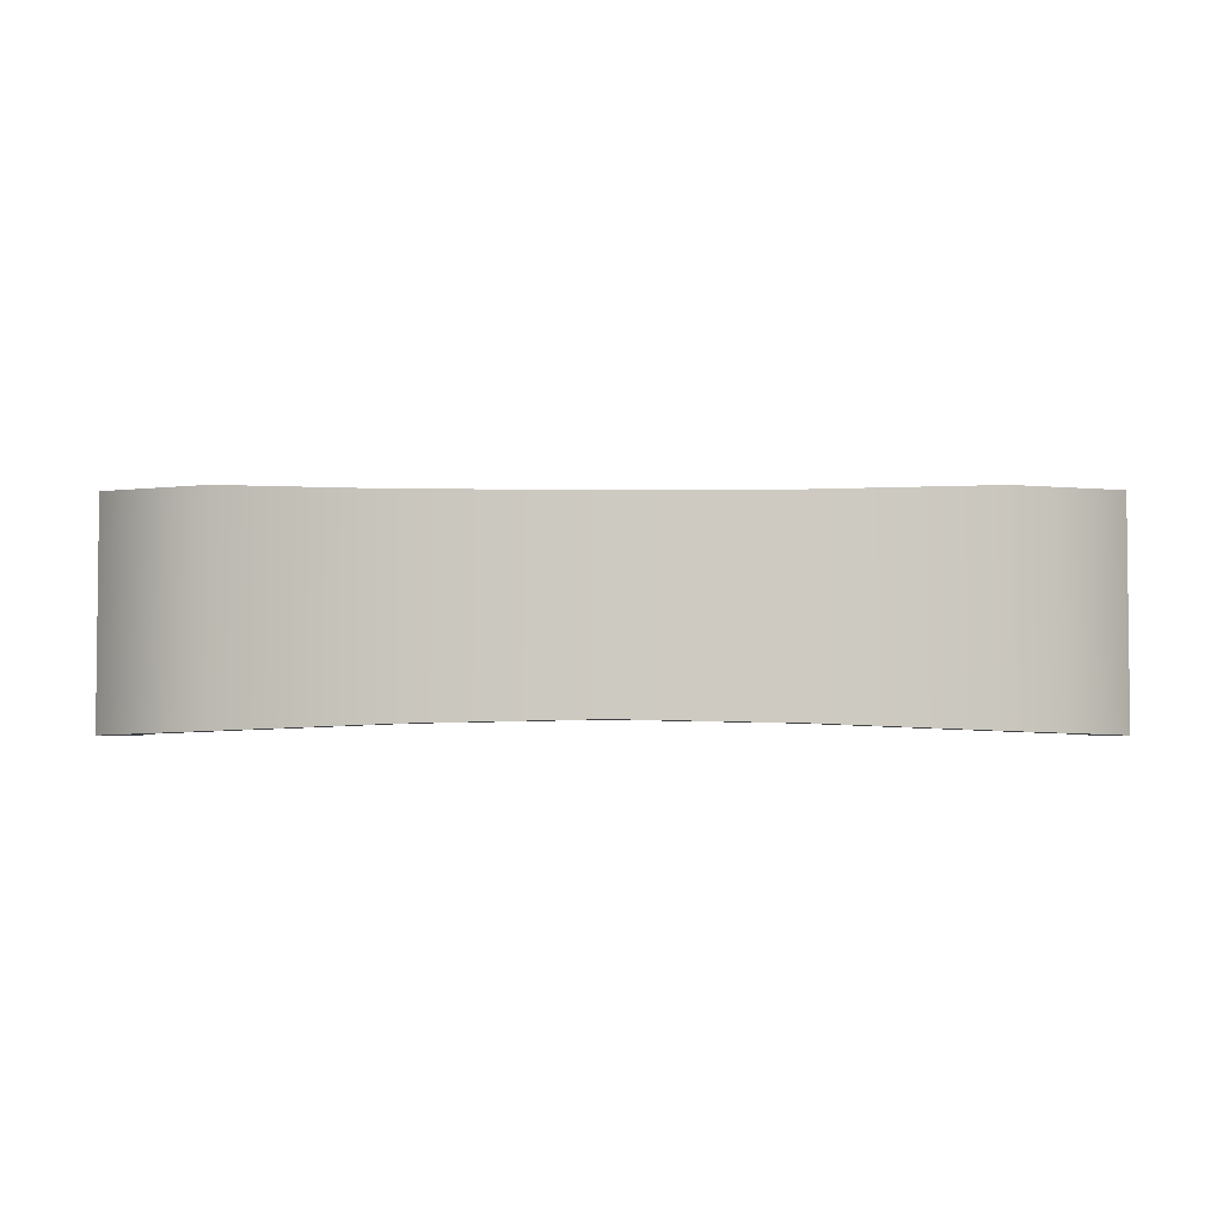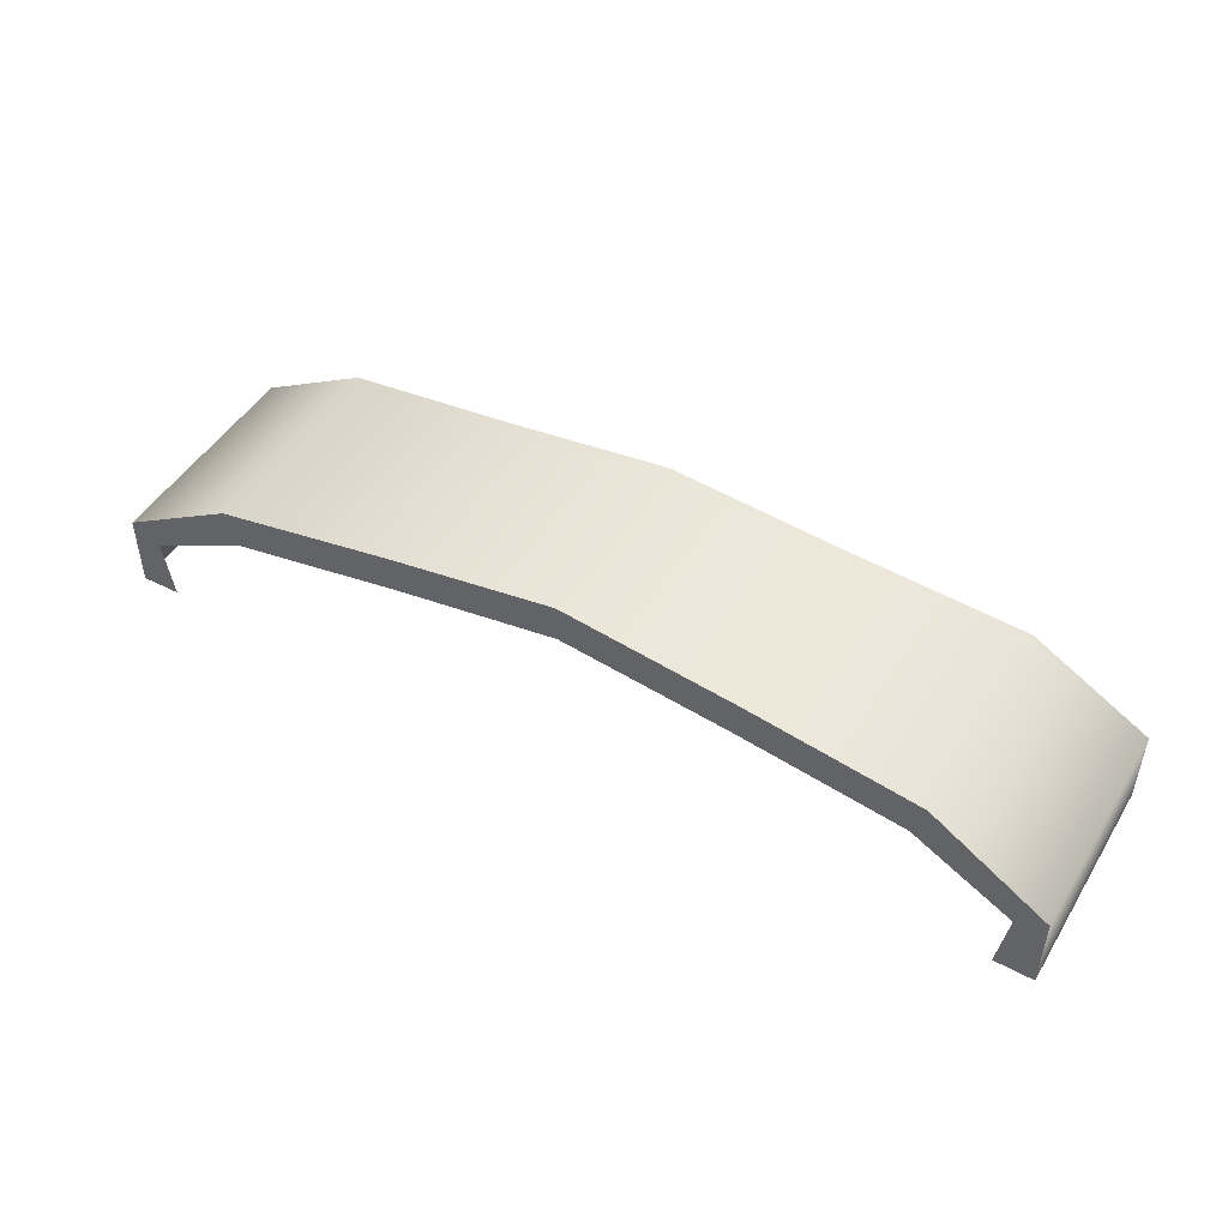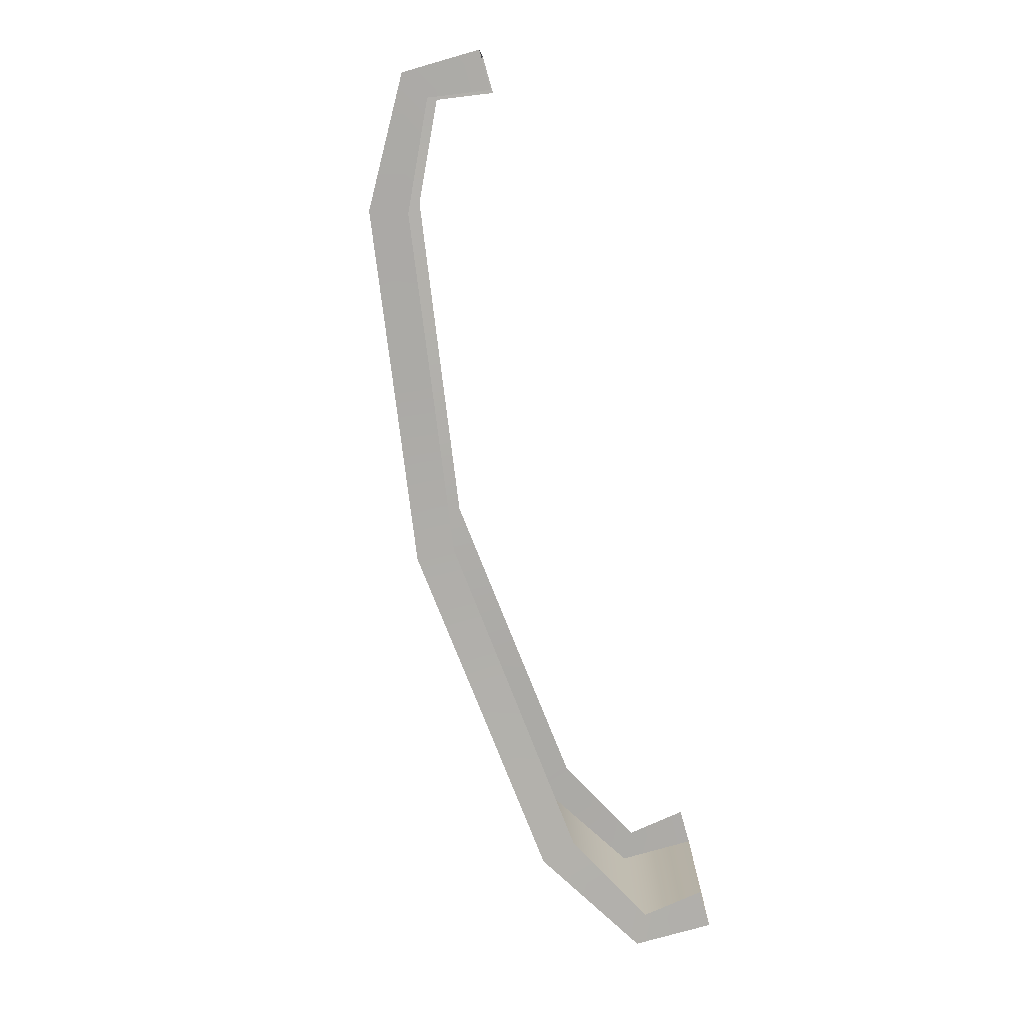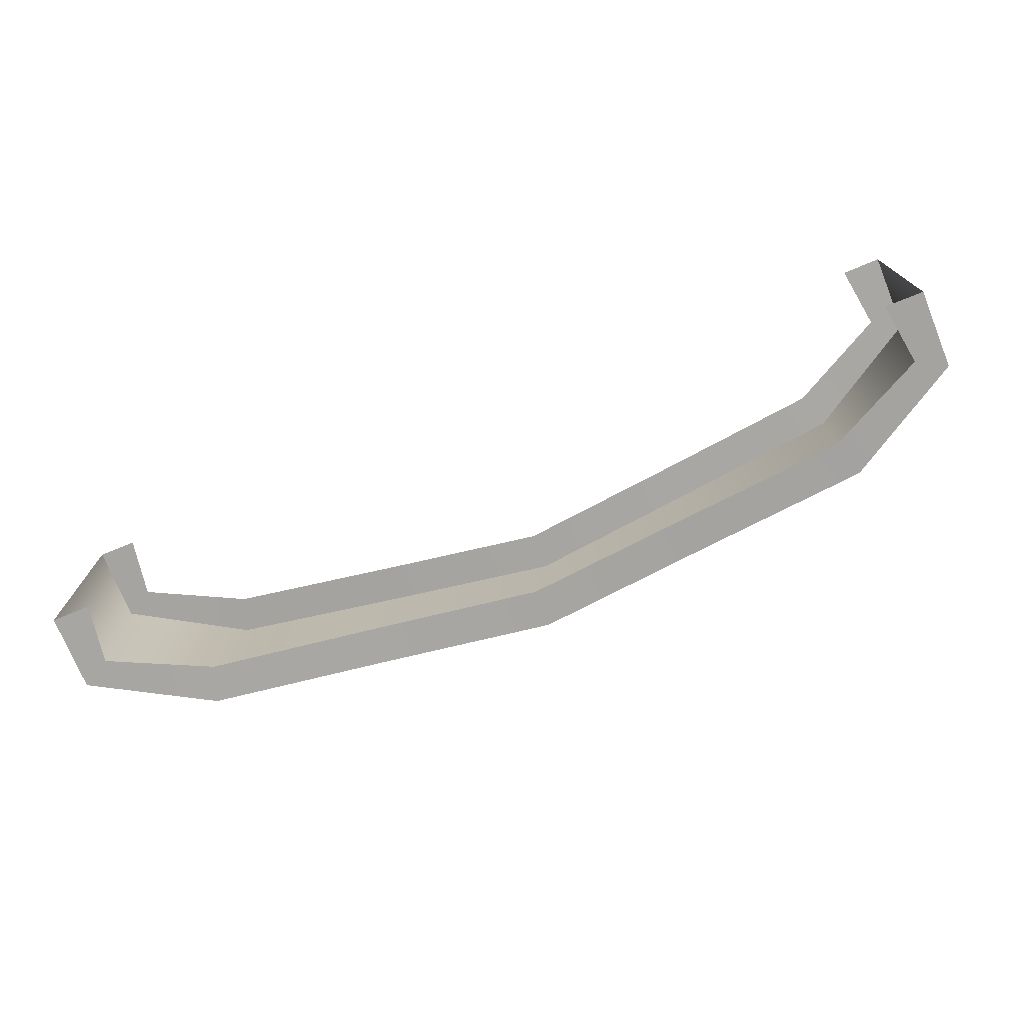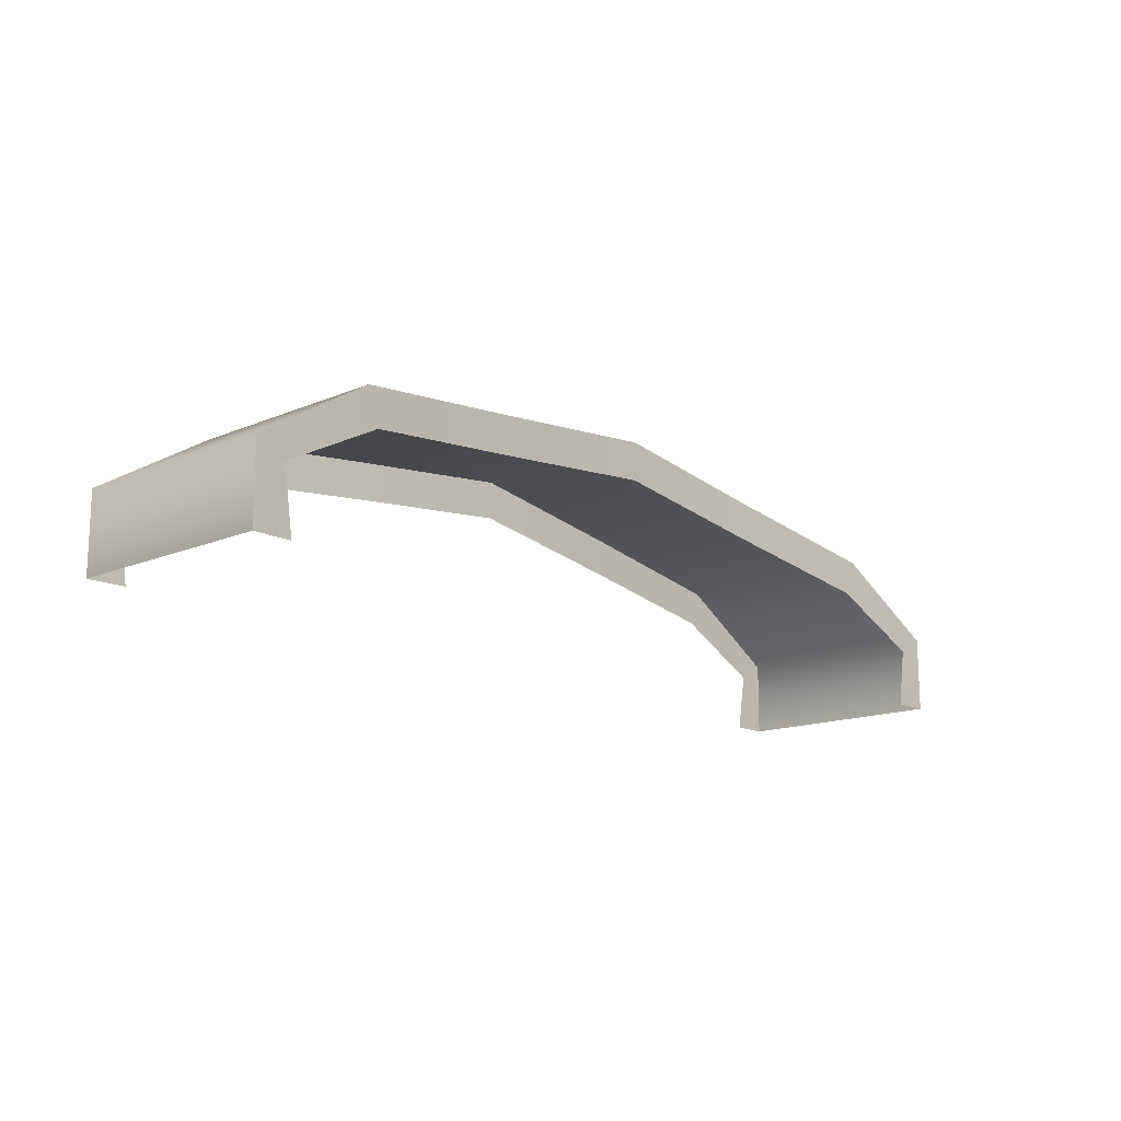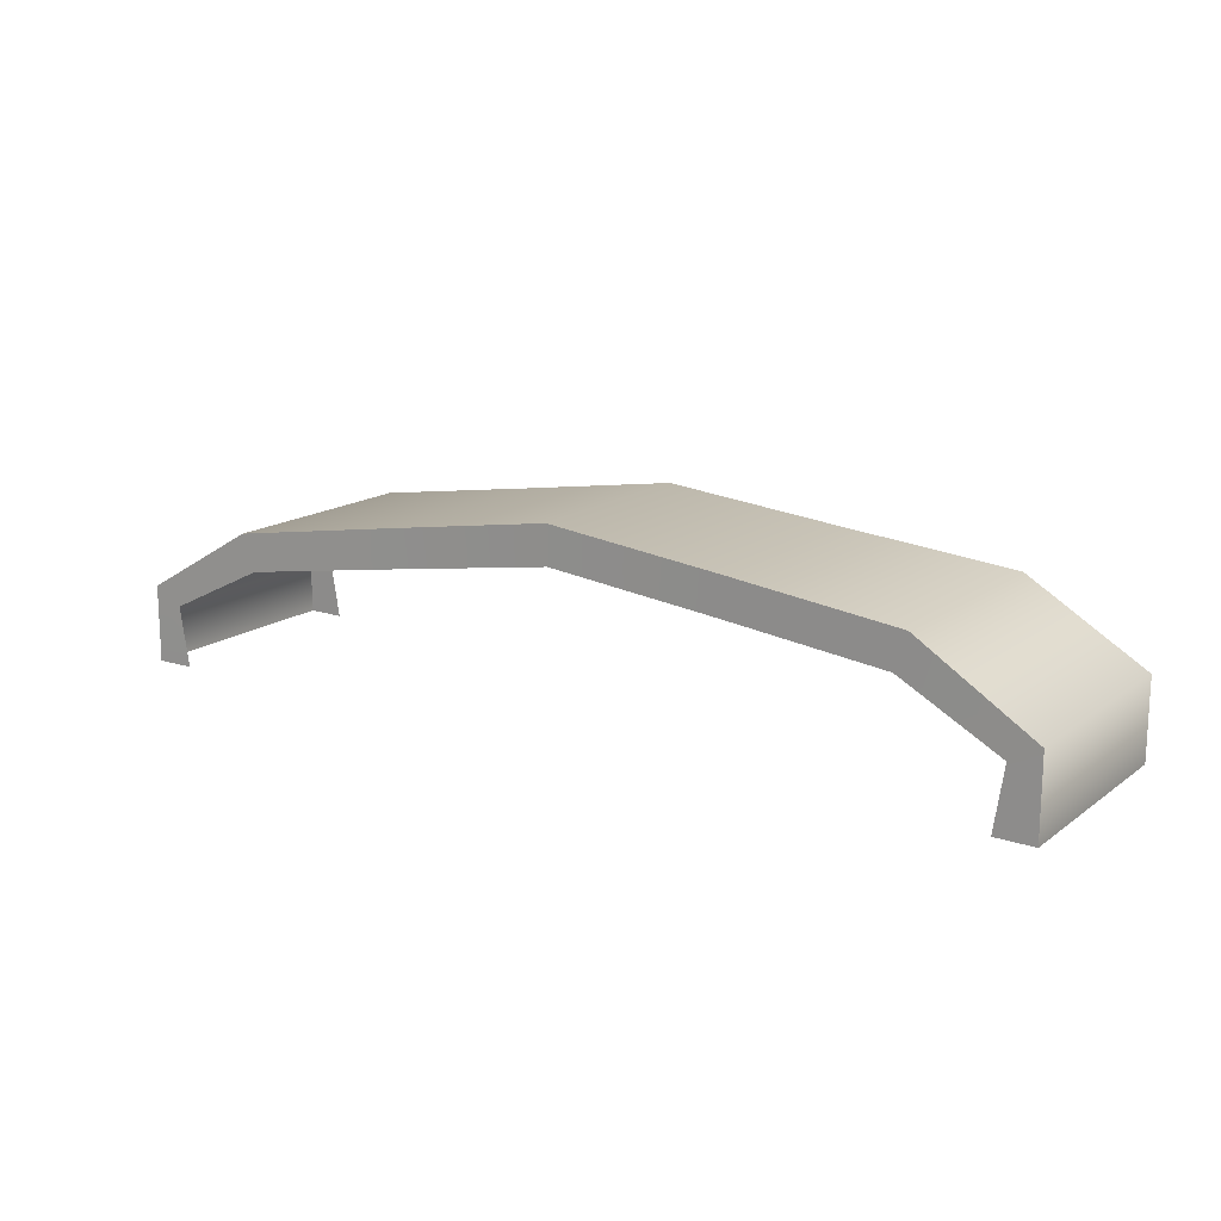
<metadata>
{"format":"obj","ext":"obj","renderer":"f3d","projection":"perspective","resolution":1024,"background":"white","views":[{"elev":-3.7,"azim":1.5,"up":"+Y"},{"elev":47.8,"azim":-149.8,"up":"+Z"},{"elev":-77.4,"azim":105.9,"up":"+Y"},{"elev":-73.8,"azim":-157.8,"up":"+Y"},{"elev":-14.6,"azim":-47.2,"up":"+Z"},{"elev":15.8,"azim":-145.6,"up":"+Z"}]}
</metadata>
<code>
v -19.87 -231.4 7.885
v 19.87 -231.4 6.746
v -19.87 -219.2 7.885
v 19.87 -219.2 6.746
v -26.49 -219 -0.6479
v 26.49 -219 -1.508
v -26.49 -231.6 -0.6479
v 26.49 -231.6 -1.508
v 26.49 -219 2.871
v -26.49 -231.6 3.857
v -26.49 -219 3.857
v -0 -230.8 9.897
v -0 -219.7 9.897
v 26.49 -231.6 2.871
v -19.18 -231.4 5.848
v -0.06149 -230.8 7.714
v 19.14 -231.4 4.709
v -19.18 -219.2 5.848
v -0.06149 -219.7 7.714
v 19.14 -219.2 4.709
v -24.82 -219 2.916
v -24.29 -219 -0.6479
v 24.83 -219 1.921
v 24.29 -219 -1.508
v -24.29 -231.6 -0.6479
v -24.82 -231.6 2.916
v 24.29 -231.6 -1.508
v 24.83 -231.6 1.921
v -9.771 -231 6.767
v -10.09 -231 8.875
v -10.09 -219.5 8.875
v -9.771 -219.5 6.767
v 9.337 -231 6.243
v 9.726 -231 8.355
v 9.726 -219.5 8.355
v 9.337 -219.6 6.243
f 1 30 31 3
f 12 34 35 13
f 4 2 14 9
f 14 8 6 9
f 5 7 10 11
f 10 1 3 11
f 30 1 15 29
f 34 12 16 33
f 3 31 32 18
f 13 35 36 19
f 11 3 18 21
f 5 11 21 22
f 4 9 23 20
f 9 6 24 23
f 10 7 25 26
f 1 10 26 15
f 8 14 28 27
f 14 2 17 28
f 12 30 29 16
f 31 30 12 13
f 32 31 13 19
f 2 34 33 17
f 35 34 2 4
f 36 35 4 20

</code>
